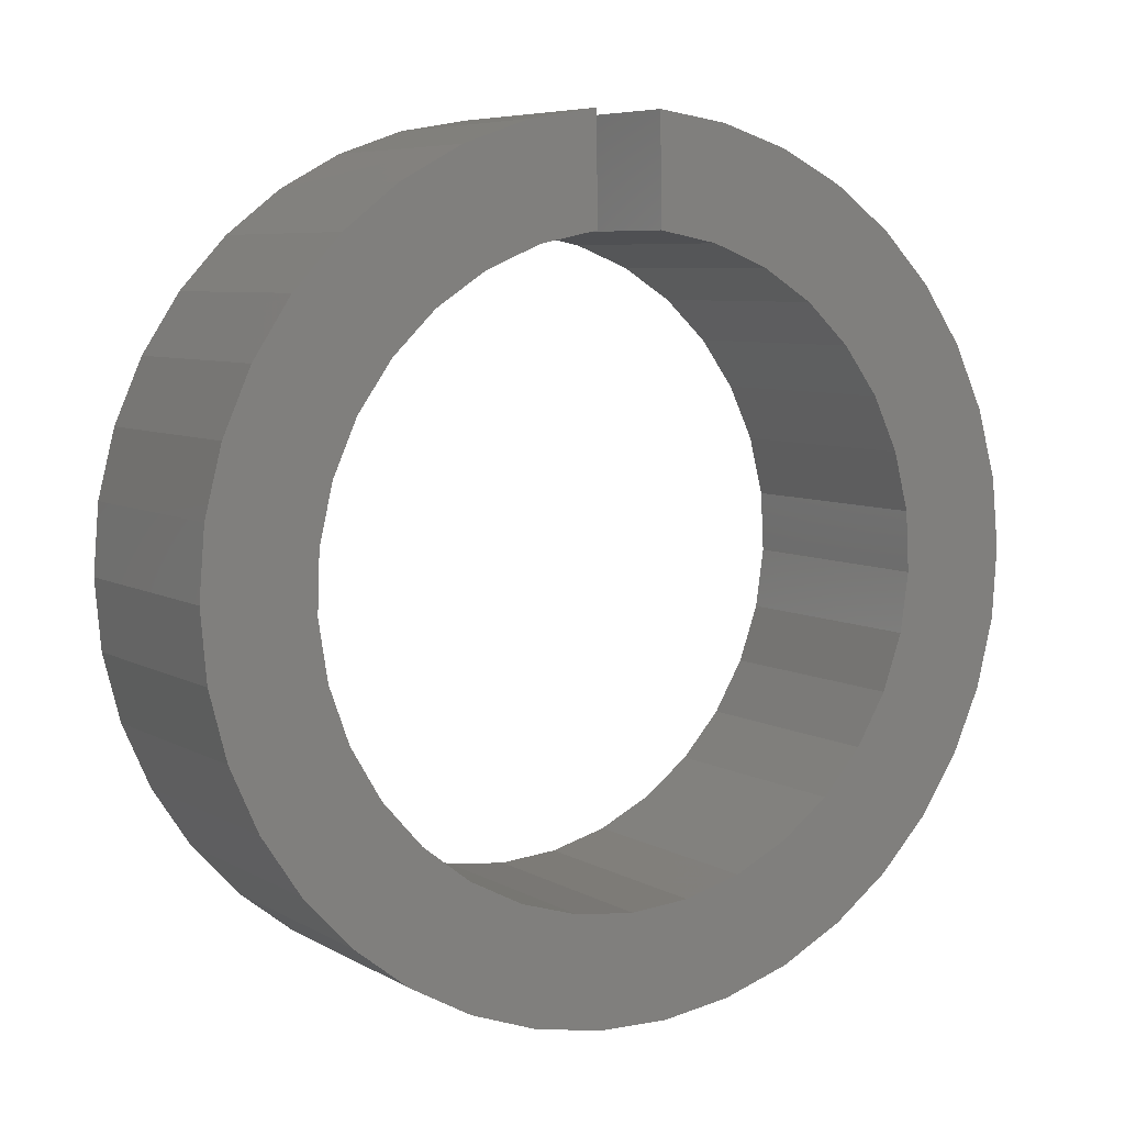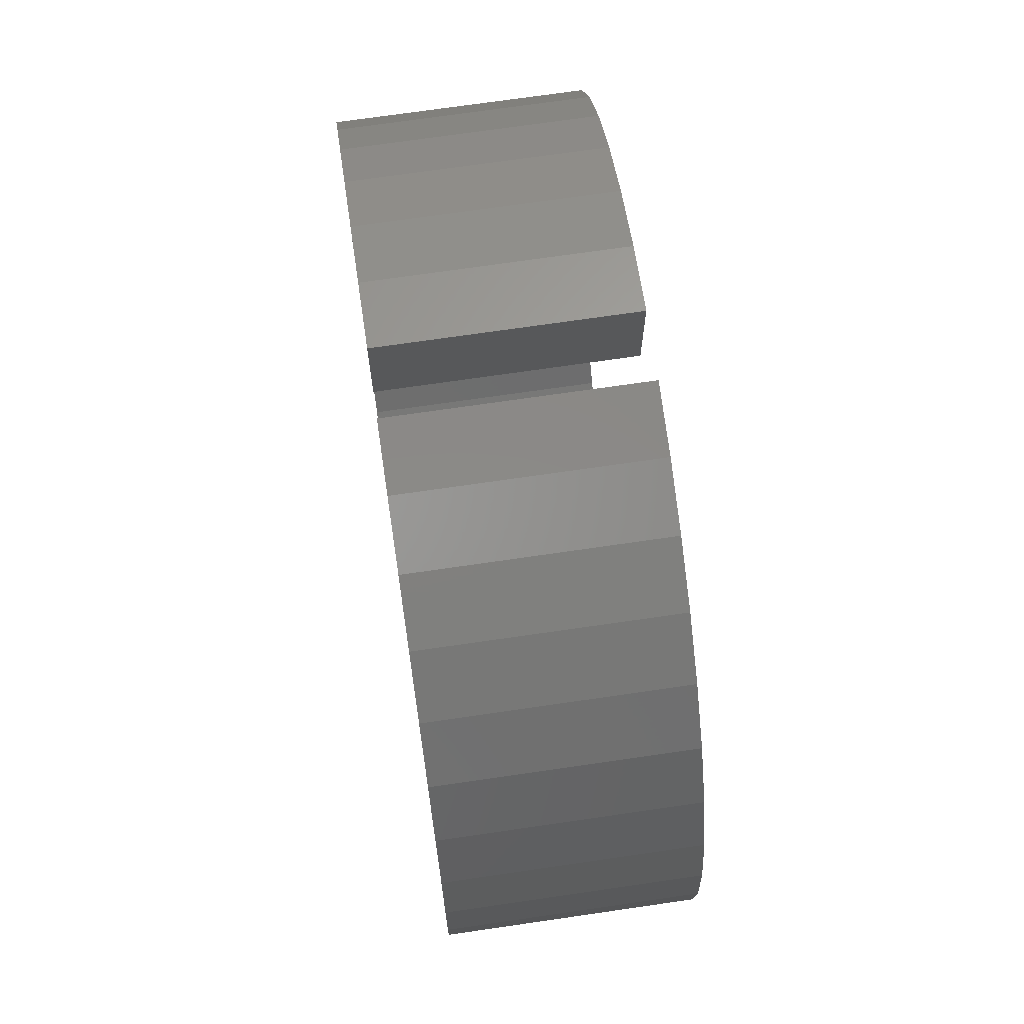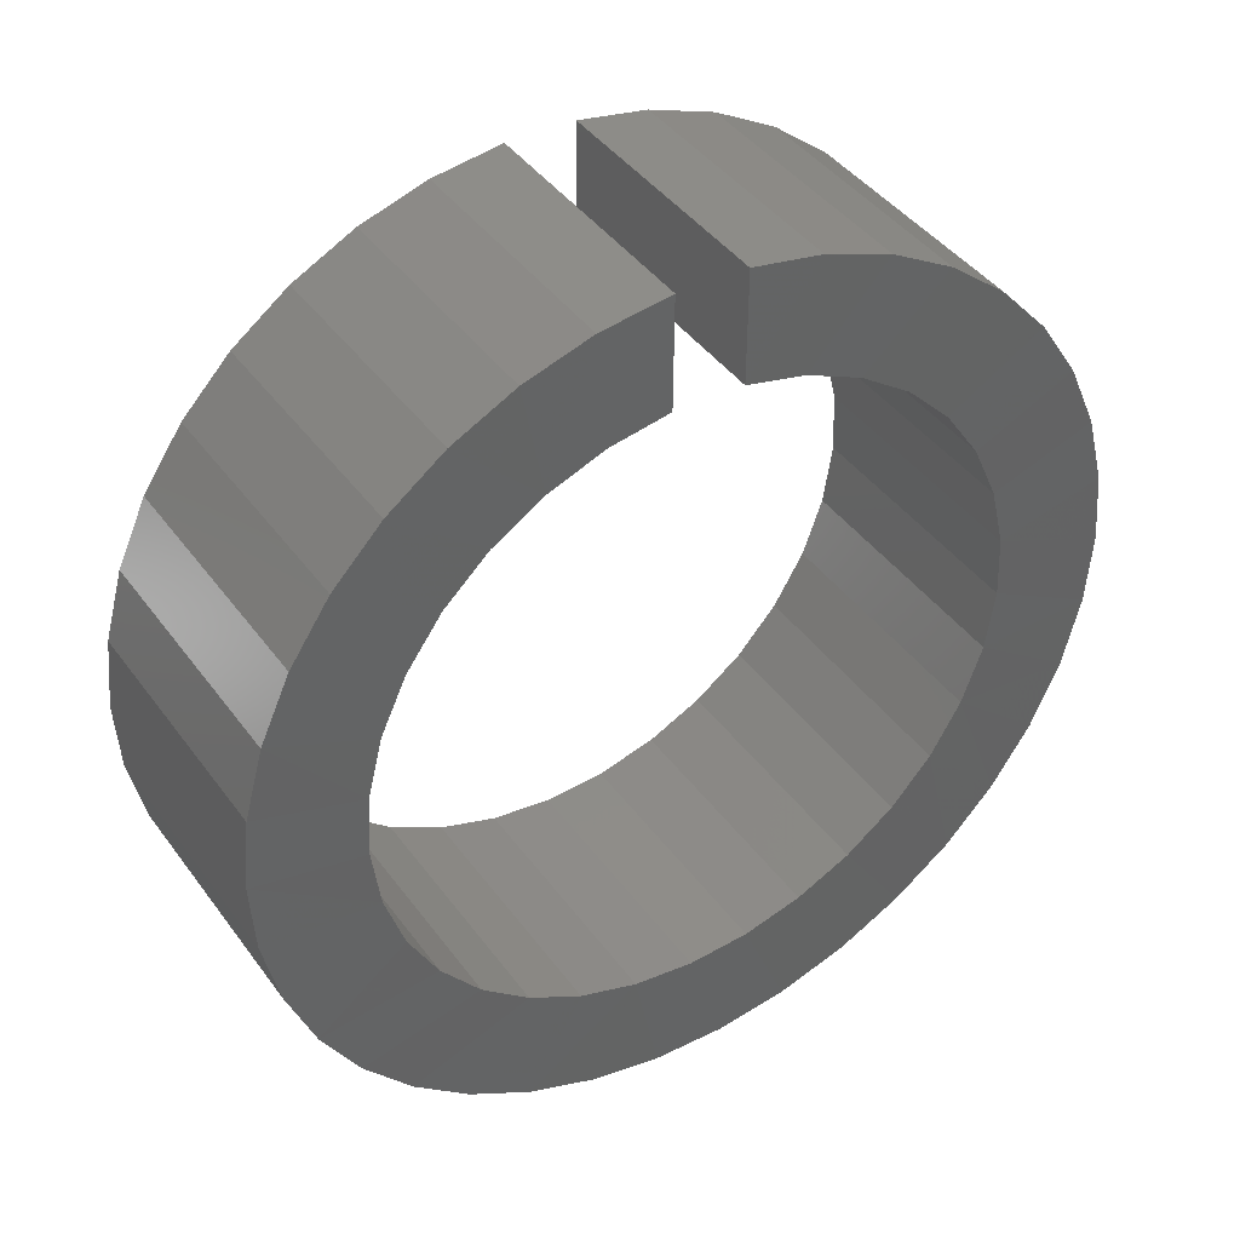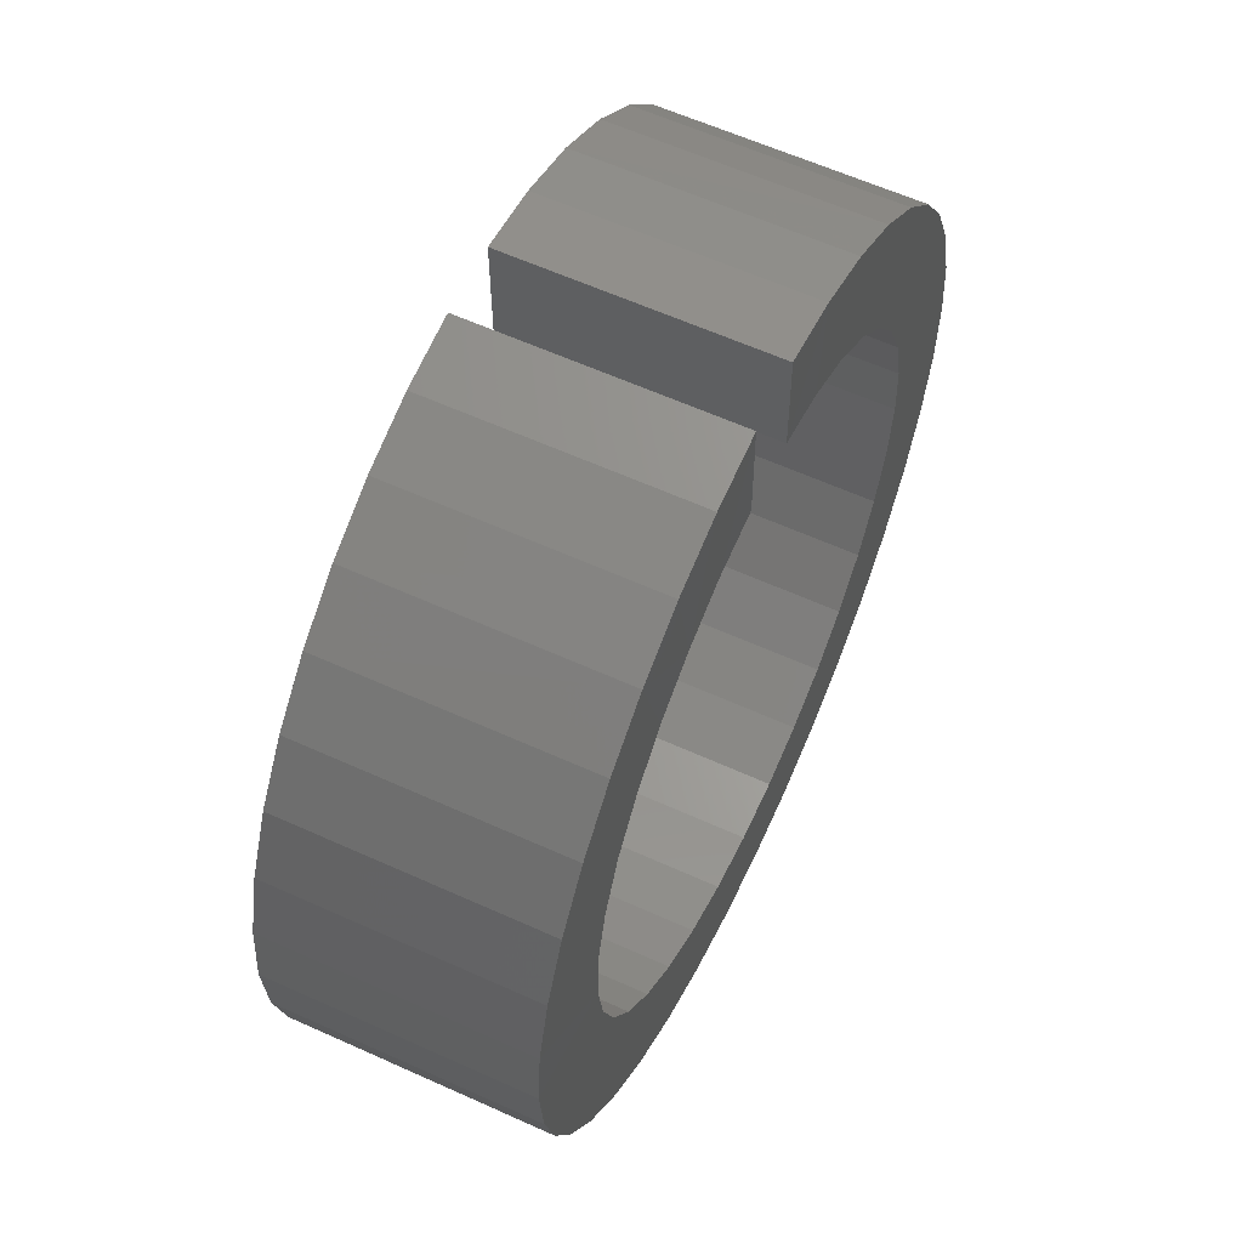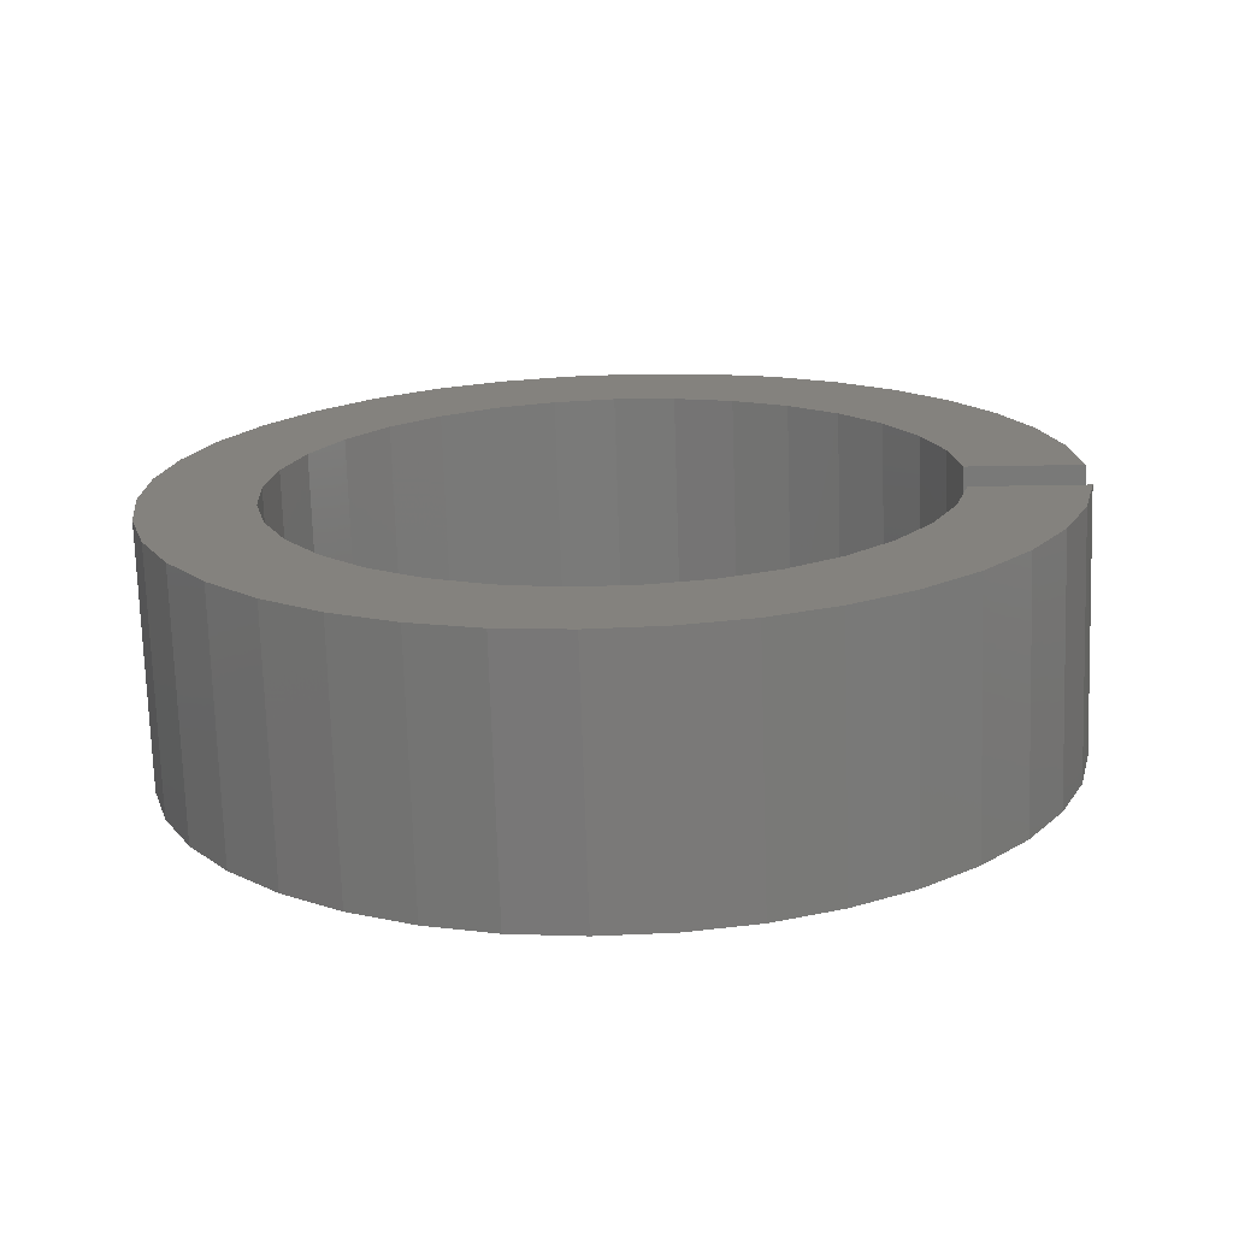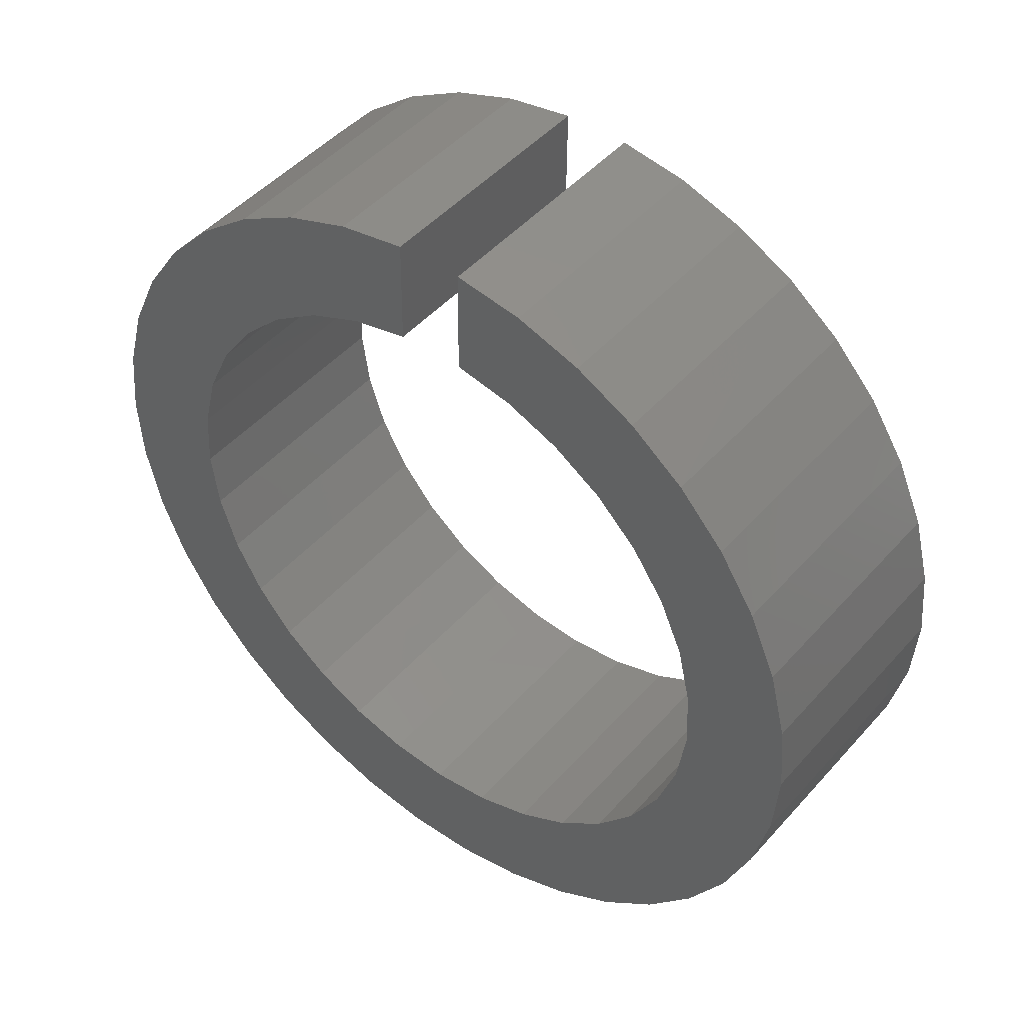
<metadata>
{"format":"stl","ext":"stl","renderer":"f3d","projection":"perspective","resolution":1024,"background":"white","views":[{"elev":6.0,"azim":2.2,"up":"+Z"},{"elev":71.4,"azim":-66.3,"up":"+Z"},{"elev":40.2,"azim":-180.0,"up":"+Z"},{"elev":59.5,"azim":-32.9,"up":"+Z"},{"elev":-14.2,"azim":-86.5,"up":"+Y"},{"elev":45.2,"azim":-109.9,"up":"+Z"}]}
</metadata>
<code>
# stl→obj: 142 verts, 280 faces
v 17.2 -31.61 21.28
v 17.19 -31.62 21.24
v 17.14 -31.65 21.26
v 17.13 -31.65 21.22
v 17.28 -31.74 21.28
v 17.29 -31.73 21.31
v 17.19 -31.62 21.21
v 17.27 -31.74 21.24
v 17.14 -31.65 21.18
v 17.21 -31.78 21.22
v 17.22 -31.78 21.18
v 17.22 -31.78 21.26
v 17.15 -31.64 21.3
v 17.23 -31.77 21.3
v 17.21 -31.6 21.31
v 17.19 -31.61 21.17
v 17.27 -31.74 21.21
v 17.15 -31.64 21.14
v 17.31 -31.72 21.34
v 17.24 -31.76 21.34
v 17.26 -31.75 21.37
v 17.27 -31.74 21.17
v 17.23 -31.77 21.14
v 17.28 -31.73 21.14
v 17.24 -31.76 21.1
v 17.3 -31.73 21.11
v 17.26 -31.75 21.06
v 17.32 -31.71 21.08
v 17.28 -31.73 21.03
v 17.34 -31.7 21.06
v 17.31 -31.72 21.01
v 17.37 -31.68 21.05
v 17.34 -31.7 20.99
v 17.4 -31.66 21.04
v 17.38 -31.68 20.98
v 17.43 -31.64 21.03
v 17.41 -31.66 20.97
v 17.45 -31.63 20.97
v 17.16 -31.64 21.34
v 17.23 -31.59 21.34
v 17.2 -31.61 21.14
v 17.16 -31.63 21.1
v 17.28 -31.74 21.4
v 17.33 -31.71 21.37
v 17.18 -31.62 21.37
v 17.22 -31.6 21.11
v 17.25 -31.58 21.37
v 17.18 -31.62 21.06
v 17.2 -31.61 21.03
v 17.31 -31.72 21.43
v 17.2 -31.61 21.4
v 17.35 -31.69 21.39
v 17.24 -31.59 21.08
v 17.23 -31.59 21.43
v 17.27 -31.57 21.39
v 17.26 -31.57 21.45
v 17.3 -31.55 21.4
v 17.3 -31.55 21.46
v 17.33 -31.53 21.41
v 17.33 -31.53 21.47
v 17.23 -31.59 21.01
v 17.26 -31.57 21.06
v 17.34 -31.7 21.45
v 17.38 -31.67 21.4
v 17.26 -31.57 20.99
v 17.37 -31.68 21.46
v 17.41 -31.66 21.47
v 17.41 -31.66 21.41
v 17.29 -31.55 21.05
v 17.3 -31.55 20.98
v 17.32 -31.54 21.04
v 17.33 -31.53 20.97
v 17.35 -31.52 21.03
v 17.37 -31.51 20.97
v 17.38 -31.5 21.04
v 17.4 -31.48 20.98
v 17.46 -31.63 21.04
v 17.41 -31.48 21.05
v 17.48 -31.61 20.98
v 17.44 -31.46 20.99
v 17.47 -31.44 21.01
v 17.49 -31.61 21.05
v 17.44 -31.46 21.06
v 17.52 -31.59 20.99
v 17.55 -31.57 21.01
v 17.49 -31.43 21.04
v 17.51 -31.59 21.06
v 17.46 -31.45 21.09
v 17.57 -31.55 21.04
v 17.54 -31.58 21.09
v 17.52 -31.41 21.07
v 17.48 -31.44 21.11
v 17.56 -31.56 21.11
v 17.6 -31.54 21.07
v 17.54 -31.4 21.1
v 17.39 -31.49 21.4
v 17.36 -31.51 21.41
v 17.36 -31.51 21.47
v 17.47 -31.62 21.4
v 17.5 -31.6 21.39
v 17.44 -31.64 21.41
v 17.44 -31.64 21.47
v 17.48 -31.61 21.46
v 17.4 -31.49 21.46
v 17.42 -31.47 21.39
v 17.53 -31.58 21.37
v 17.51 -31.59 21.45
v 17.54 -31.57 21.43
v 17.57 -31.56 21.41
v 17.6 -31.54 21.38
v 17.43 -31.47 21.45
v 17.46 -31.45 21.43
v 17.45 -31.46 21.37
v 17.49 -31.43 21.41
v 17.47 -31.44 21.34
v 17.52 -31.41 21.38
v 17.49 -31.43 21.31
v 17.54 -31.4 21.34
v 17.5 -31.42 21.28
v 17.55 -31.39 21.3
v 17.51 -31.42 21.25
v 17.56 -31.39 21.26
v 17.51 -31.42 21.21
v 17.56 -31.38 21.22
v 17.5 -31.42 21.18
v 17.56 -31.39 21.18
v 17.55 -31.39 21.14
v 17.55 -31.57 21.34
v 17.61 -31.53 21.34
v 17.57 -31.56 21.31
v 17.63 -31.52 21.3
v 17.58 -31.55 21.28
v 17.57 -31.55 21.14
v 17.49 -31.43 21.14
v 17.62 -31.53 21.1
v 17.64 -31.51 21.26
v 17.59 -31.55 21.25
v 17.63 -31.52 21.14
v 17.58 -31.55 21.18
v 17.64 -31.51 21.18
v 17.59 -31.55 21.21
v 17.64 -31.51 21.22
f 1 2 3
f 2 4 3
f 2 1 5
f 1 6 5
f 7 2 8
f 2 5 8
f 2 7 4
f 7 9 4
f 4 9 10
f 9 11 10
f 3 4 12
f 4 10 12
f 13 3 14
f 3 12 14
f 3 13 1
f 13 15 1
f 16 7 17
f 7 8 17
f 7 16 9
f 16 18 9
f 1 15 6
f 15 19 6
f 8 5 14
f 5 20 14
f 17 8 12
f 8 14 12
f 5 6 20
f 6 21 20
f 12 10 17
f 10 22 17
f 9 18 11
f 18 23 11
f 10 11 22
f 11 23 22
f 22 23 24
f 23 25 24
f 24 25 26
f 25 27 26
f 26 27 28
f 27 29 28
f 28 29 30
f 29 31 30
f 30 31 32
f 31 33 32
f 32 33 34
f 33 35 34
f 34 35 36
f 35 37 36
f 36 37 38
f 39 13 20
f 13 14 20
f 13 39 15
f 39 40 15
f 17 22 16
f 22 41 16
f 16 41 18
f 41 42 18
f 6 19 21
f 19 43 21
f 15 40 19
f 40 44 19
f 20 21 39
f 21 45 39
f 18 42 23
f 42 25 23
f 22 24 41
f 24 46 41
f 39 45 40
f 45 47 40
f 41 46 48
f 46 49 48
f 19 44 43
f 44 50 43
f 21 43 45
f 43 51 45
f 40 47 44
f 47 52 44
f 24 26 46
f 26 53 46
f 48 42 41
f 42 48 25
f 48 27 25
f 45 51 47
f 51 54 47
f 47 54 55
f 54 56 55
f 55 56 57
f 56 58 57
f 57 58 59
f 58 60 59
f 48 49 27
f 49 29 27
f 46 53 49
f 53 61 49
f 26 28 53
f 28 62 53
f 44 52 50
f 52 63 50
f 43 50 51
f 50 54 51
f 47 55 52
f 55 64 52
f 49 61 29
f 61 31 29
f 53 62 61
f 62 65 61
f 52 64 66
f 64 67 66
f 50 63 54
f 63 56 54
f 55 57 64
f 57 68 64
f 61 65 31
f 65 33 31
f 28 30 62
f 30 69 62
f 62 69 65
f 69 70 65
f 64 68 67
f 66 63 52
f 63 66 56
f 66 58 56
f 66 67 58
f 67 60 58
f 57 59 68
f 30 32 69
f 32 71 69
f 65 70 33
f 70 35 33
f 68 59 60
f 67 68 60
f 69 71 70
f 71 72 70
f 32 34 71
f 34 73 71
f 70 72 35
f 72 37 35
f 71 73 72
f 73 74 72
f 34 36 73
f 36 75 73
f 72 74 37
f 74 38 37
f 73 75 74
f 75 76 74
f 77 36 38
f 36 77 75
f 77 78 75
f 74 76 38
f 76 79 38
f 75 78 80
f 78 81 80
f 38 79 77
f 79 82 77
f 77 82 78
f 82 83 78
f 80 76 75
f 76 80 79
f 80 84 79
f 80 81 84
f 81 85 84
f 78 83 81
f 83 86 81
f 79 84 82
f 84 87 82
f 82 87 83
f 87 88 83
f 81 86 85
f 86 89 85
f 84 85 87
f 85 90 87
f 83 88 86
f 88 91 86
f 87 90 88
f 90 92 88
f 85 89 90
f 89 93 90
f 86 91 89
f 91 94 89
f 88 92 91
f 92 95 91
f 96 97 98
f 97 96 99
f 96 100 99
f 101 97 99
f 97 101 102
f 98 97 102
f 98 102 103
f 104 98 103
f 98 104 96
f 104 105 96
f 96 105 100
f 105 106 100
f 102 101 103
f 101 99 103
f 103 99 107
f 99 100 107
f 107 100 108
f 100 106 108
f 108 106 109
f 106 110 109
f 111 104 107
f 104 103 107
f 104 111 105
f 111 112 105
f 105 112 113
f 112 114 113
f 113 114 115
f 114 116 115
f 115 116 117
f 116 118 117
f 117 118 119
f 118 120 119
f 119 120 121
f 120 122 121
f 121 122 123
f 122 124 123
f 123 124 125
f 124 126 125
f 125 126 127
f 105 113 106
f 113 128 106
f 107 108 111
f 108 112 111
f 106 128 110
f 128 129 110
f 108 109 112
f 109 114 112
f 113 115 128
f 115 130 128
f 128 130 129
f 130 131 129
f 109 110 114
f 110 116 114
f 110 129 116
f 129 118 116
f 115 117 130
f 117 132 130
f 89 94 93
f 94 133 93
f 90 93 92
f 93 134 92
f 91 95 94
f 95 135 94
f 92 134 95
f 134 127 95
f 129 131 118
f 131 120 118
f 130 132 131
f 132 136 131
f 117 119 132
f 119 137 132
f 94 135 133
f 135 138 133
f 133 138 139
f 138 140 139
f 139 140 141
f 140 142 141
f 141 142 137
f 142 136 137
f 137 136 132
f 95 127 135
f 127 138 135
f 93 133 134
f 133 125 134
f 134 125 127
f 131 136 120
f 136 122 120
f 119 121 137
f 121 141 137
f 127 126 138
f 126 140 138
f 133 139 125
f 139 123 125
f 136 142 122
f 142 124 122
f 121 123 141
f 123 139 141
f 126 124 140
f 124 142 140

</code>
